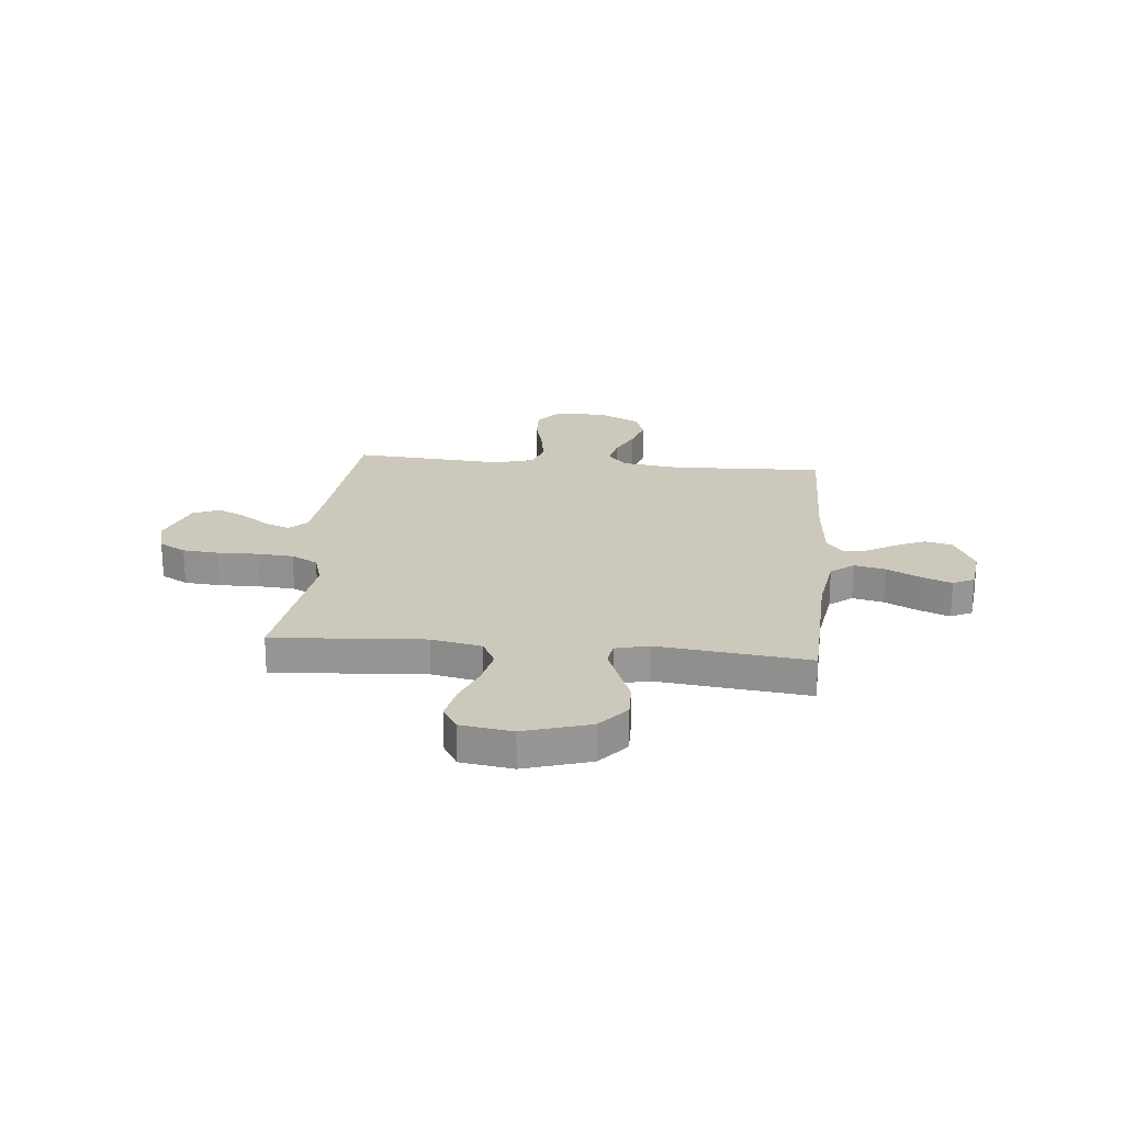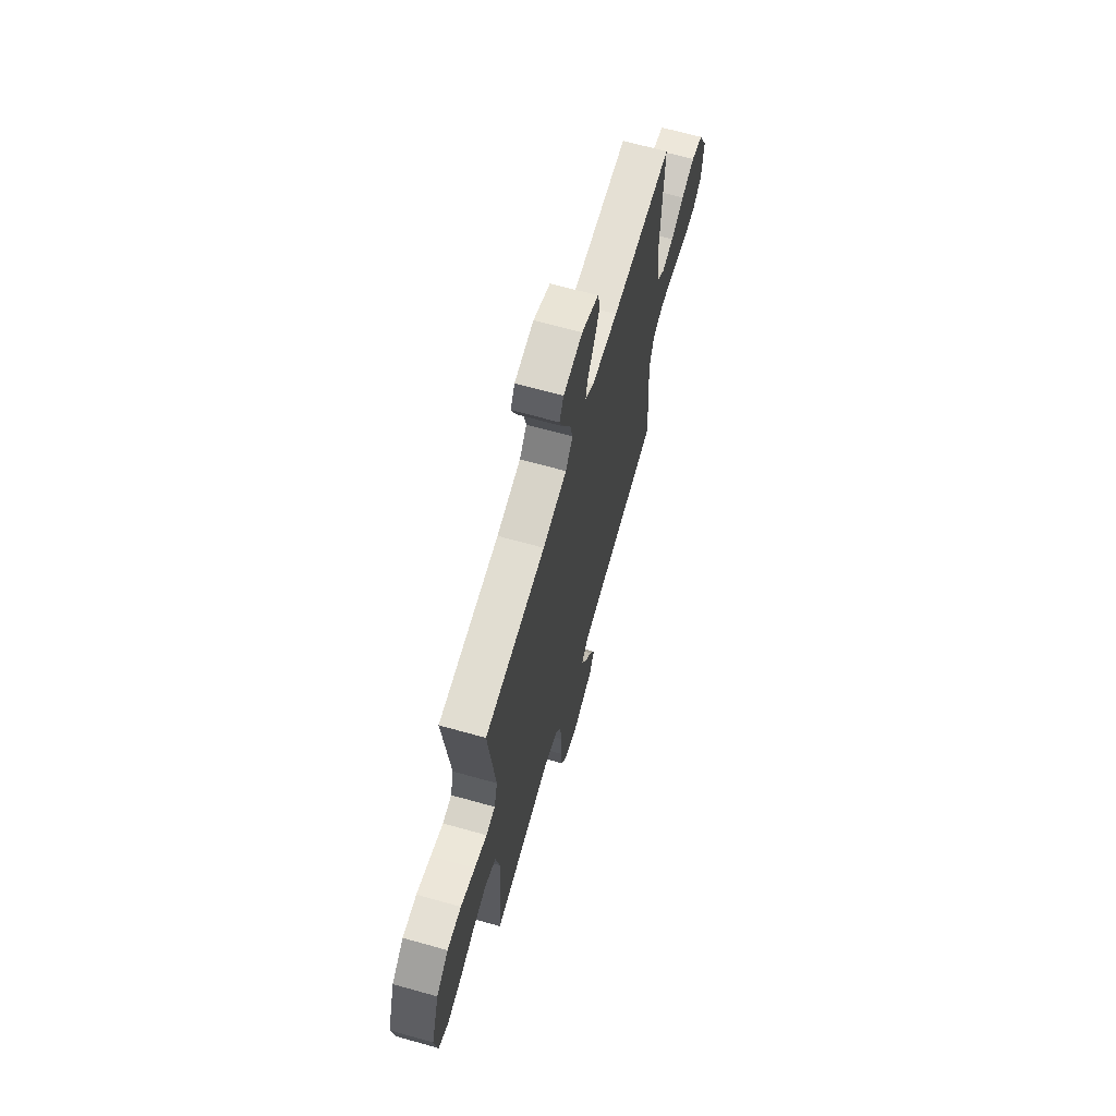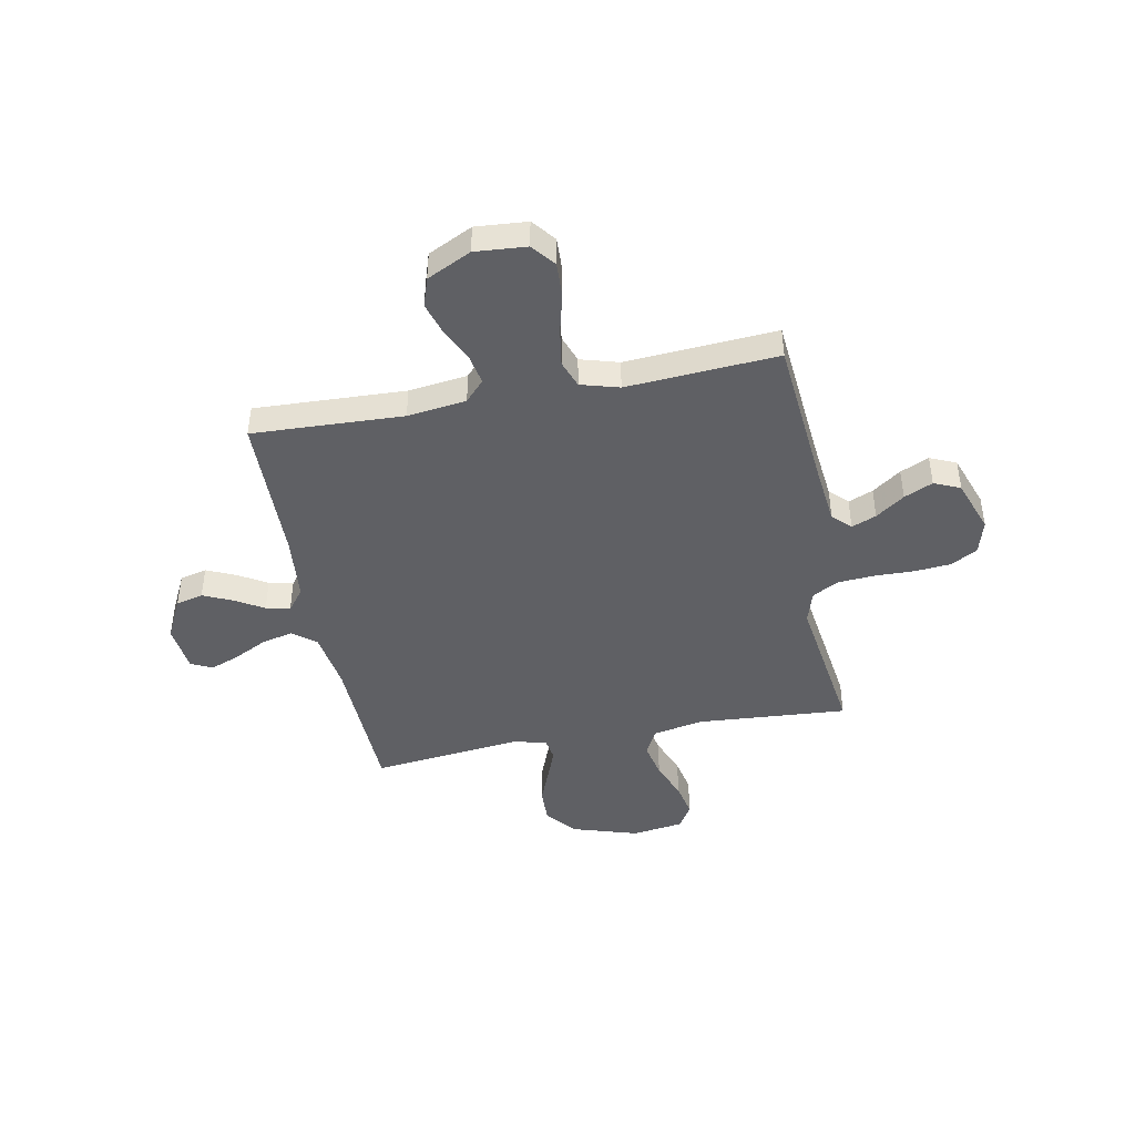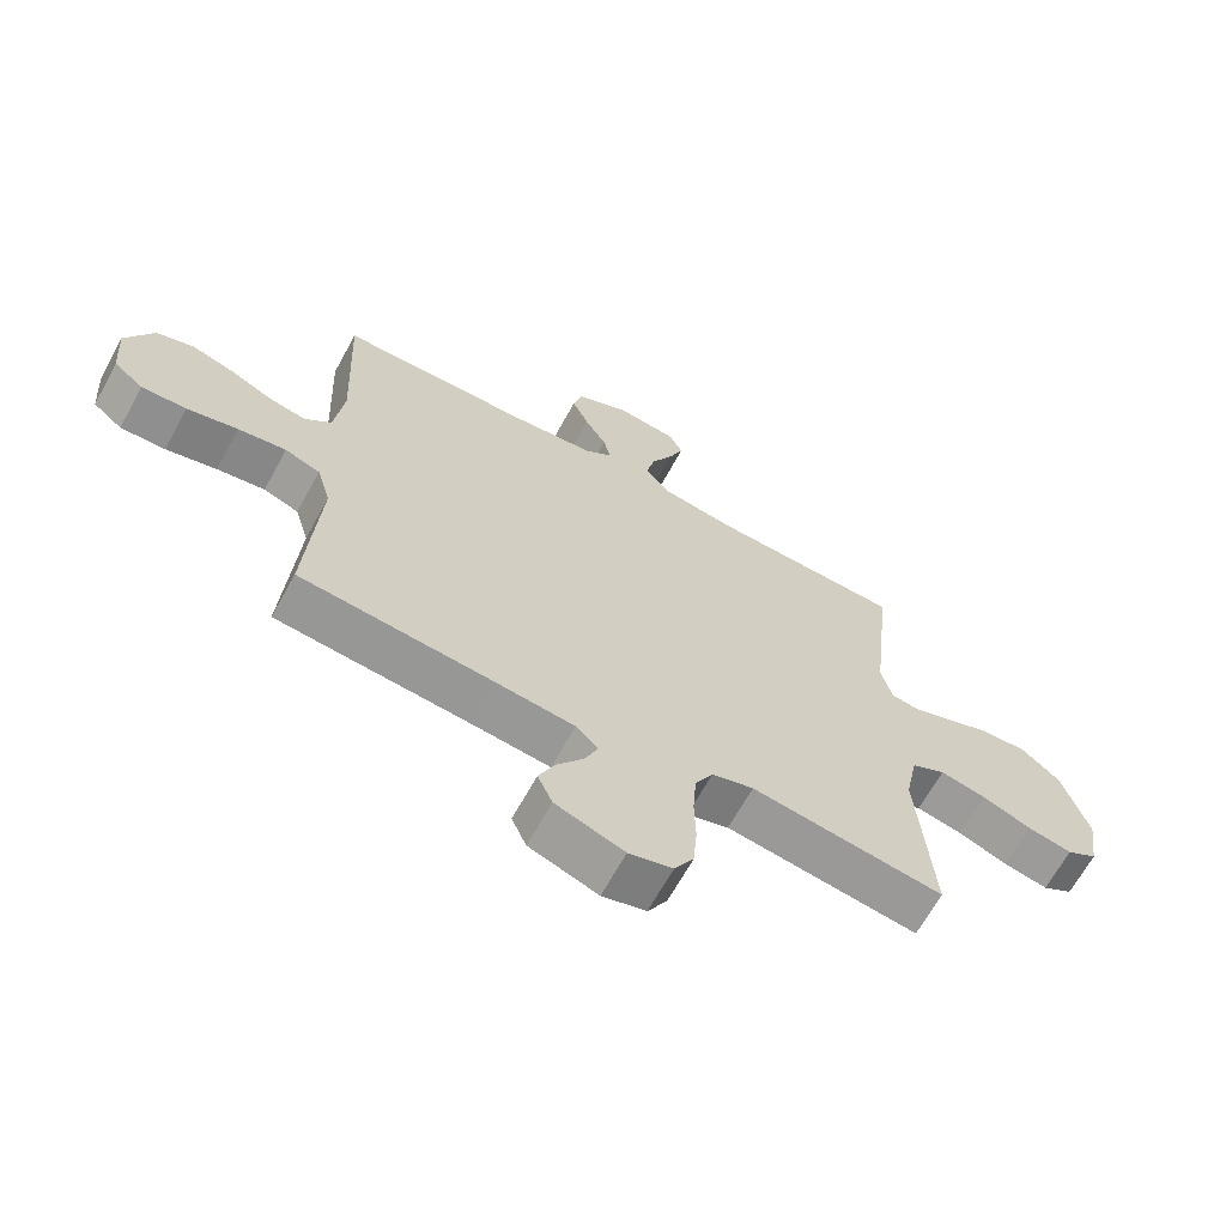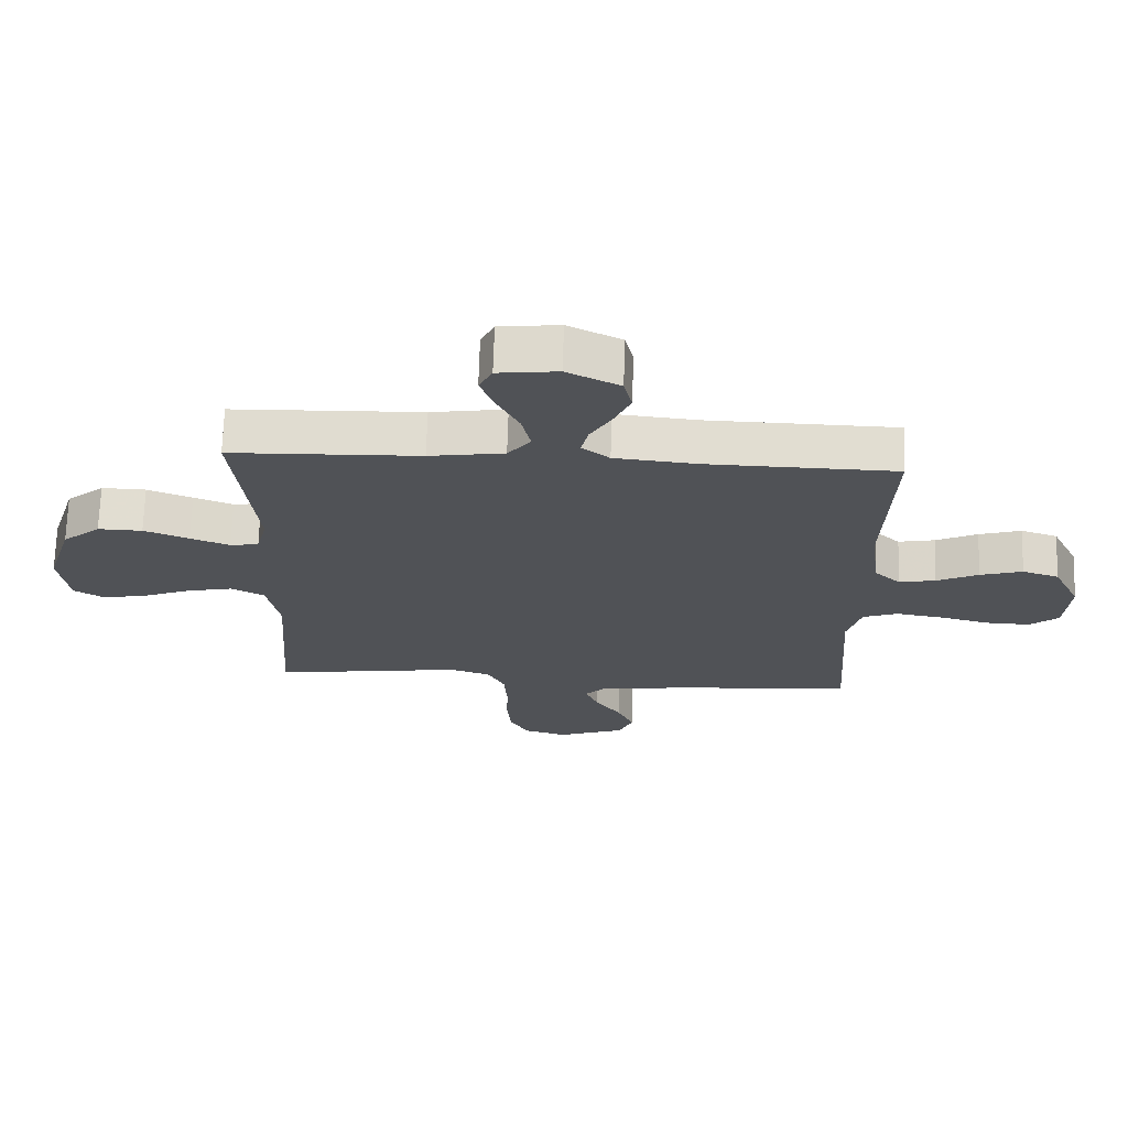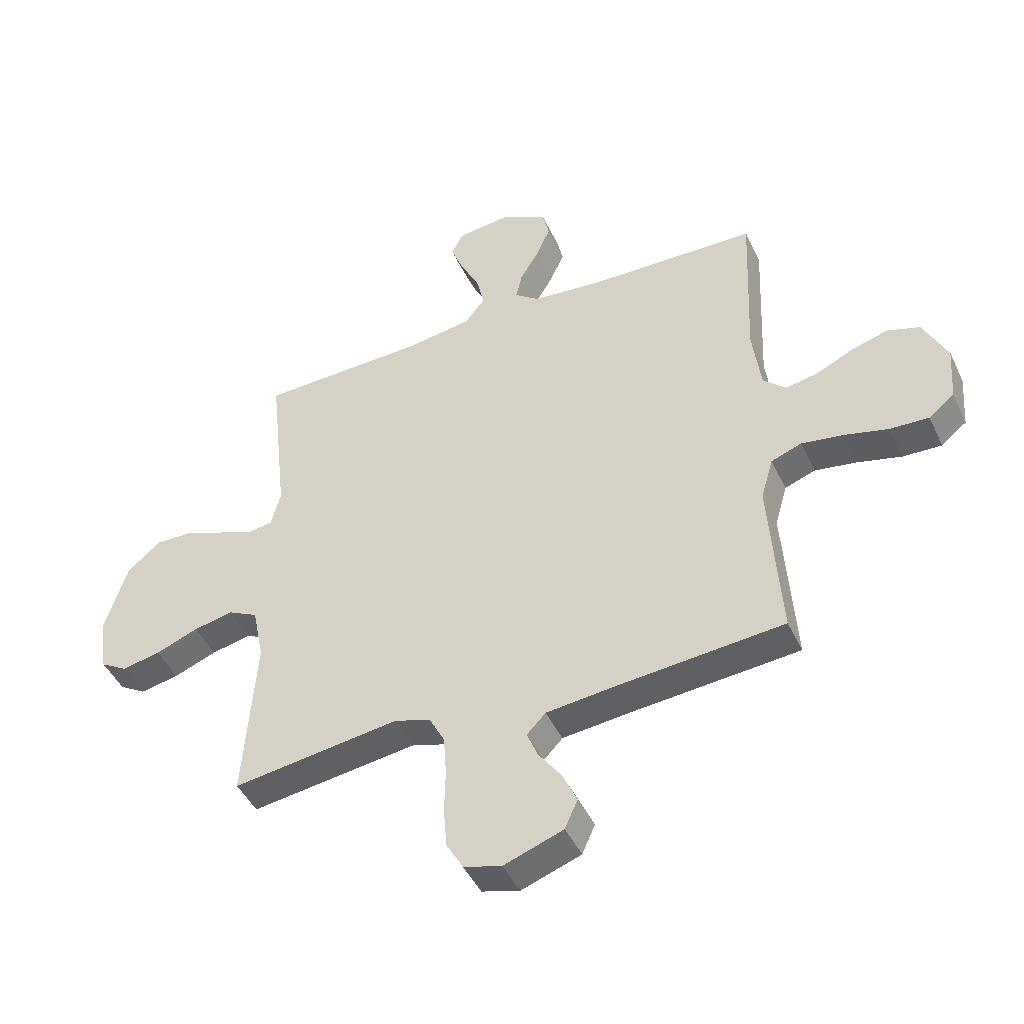
<metadata>
{"format":"obj","ext":"obj","renderer":"f3d","projection":"perspective","resolution":1024,"background":"white","views":[{"elev":22.2,"azim":-84.3,"up":"+Y"},{"elev":67.0,"azim":-74.3,"up":"+Z"},{"elev":-44.0,"azim":101.0,"up":"+Y"},{"elev":-66.4,"azim":151.2,"up":"+Z"},{"elev":69.0,"azim":1.7,"up":"+Z"},{"elev":-45.4,"azim":24.2,"up":"+Z"}]}
</metadata>
<code>
v 0.5 0.07 0.5
v 0.487 0.07 0.2
v 0.502 0.07 0.083
v 0.543 0.07 0.045
v 0.601 0.07 0.056
v 0.667 0.07 0.087
v 0.734 0.07 0.107
v 0.792 0.07 0.088
v 0.835 0.07 0
v 0.827 0.07 -0.102
v 0.781 0.07 -0.139
v 0.711 0.07 -0.136
v 0.632 0.07 -0.116
v 0.557 0.07 -0.104
v 0.502 0.07 -0.124
v 0.48 0.07 -0.2
v 0.5 0.07 -0.5
v 0.2 0.07 -0.526
v 0.077 0.07 -0.539
v 0.043 0.07 -0.574
v 0.063 0.07 -0.623
v 0.104 0.07 -0.68
v 0.13 0.07 -0.737
v 0.107 0.07 -0.789
v 0 0.07 -0.827
v -0.068 0.07 -0.808
v -0.098 0.07 -0.755
v -0.104 0.07 -0.683
v -0.102 0.07 -0.605
v -0.107 0.07 -0.532
v -0.135 0.07 -0.479
v -0.2 0.07 -0.459
v -0.5 0.07 -0.5
v -0.478 0.07 -0.2
v -0.498 0.07 -0.1
v -0.551 0.07 -0.073
v -0.623 0.07 -0.088
v -0.7 0.07 -0.118
v -0.77 0.07 -0.132
v -0.818 0.07 -0.103
v -0.833 0.07 0
v -0.792 0.07 0.131
v -0.732 0.07 0.181
v -0.662 0.07 0.179
v -0.591 0.07 0.151
v -0.529 0.07 0.127
v -0.484 0.07 0.134
v -0.467 0.07 0.2
v -0.5 0.07 0.5
v -0.2 0.07 0.509
v -0.081 0.07 0.527
v -0.045 0.07 0.572
v -0.059 0.07 0.634
v -0.093 0.07 0.701
v -0.116 0.07 0.76
v -0.095 0.07 0.802
v 0 0.07 0.813
v 0.084 0.07 0.771
v 0.097 0.07 0.717
v 0.071 0.07 0.659
v 0.037 0.07 0.602
v 0.026 0.07 0.554
v 0.07 0.07 0.52
v 0.2 0.07 0.507
v 0.5 0 0.5
v 0.487 0 0.2
v 0.502 0 0.083
v 0.543 0 0.045
v 0.601 0 0.056
v 0.667 0 0.087
v 0.734 0 0.107
v 0.792 0 0.088
v 0.835 0 0
v 0.827 0 -0.102
v 0.781 0 -0.139
v 0.711 0 -0.136
v 0.632 0 -0.116
v 0.557 0 -0.104
v 0.502 0 -0.124
v 0.48 0 -0.2
v 0.5 0 -0.5
v 0.2 0 -0.526
v 0.077 0 -0.539
v 0.043 0 -0.574
v 0.063 0 -0.623
v 0.104 0 -0.68
v 0.13 0 -0.737
v 0.107 0 -0.789
v 0 0 -0.827
v -0.068 0 -0.808
v -0.098 0 -0.755
v -0.104 0 -0.683
v -0.102 0 -0.605
v -0.107 0 -0.532
v -0.135 0 -0.479
v -0.2 0 -0.459
v -0.5 0 -0.5
v -0.478 0 -0.2
v -0.498 0 -0.1
v -0.551 0 -0.073
v -0.623 0 -0.088
v -0.7 0 -0.118
v -0.77 0 -0.132
v -0.818 0 -0.103
v -0.833 0 0
v -0.792 0 0.131
v -0.732 0 0.181
v -0.662 0 0.179
v -0.591 0 0.151
v -0.529 0 0.127
v -0.484 0 0.134
v -0.467 0 0.2
v -0.5 0 0.5
v -0.2 0 0.509
v -0.081 0 0.527
v -0.045 0 0.572
v -0.059 0 0.634
v -0.093 0 0.701
v -0.116 0 0.76
v -0.095 0 0.802
v 0 0 0.813
v 0.084 0 0.771
v 0.097 0 0.717
v 0.071 0 0.659
v 0.037 0 0.602
v 0.026 0 0.554
v 0.07 0 0.52
v 0.2 0 0.507
f 58 59 60 61
f 56 57 58 61
f 56 61 62
f 53 54 55 56
f 52 53 56 62
f 51 52 62 63
f 48 49 50
f 47 48 50 51
f 42 43 44 45
f 42 45 46
f 41 42 46
f 40 41 46 47
f 37 38 39 40
f 36 37 40 47
f 32 33 34
f 31 32 34 35
f 26 27 28 29
f 26 29 30
f 25 26 30
f 24 25 30
f 21 22 23 24
f 20 21 24 30
f 19 20 30 31
f 16 17 18
f 15 16 18 19
f 10 11 12 13
f 10 13 14
f 9 10 14
f 8 9 14 15
f 5 6 7 8
f 4 5 8 15
f 64 1 2
f 64 2 3
f 63 64 3
f 51 63 3
f 35 36 47 51
f 19 31 35 51
f 15 19 51
f 3 4 15 51
f 125 124 123 122
f 125 122 121 120
f 126 125 120
f 120 119 118 117
f 126 120 117 116
f 127 126 116 115
f 114 113 112
f 115 114 112 111
f 109 108 107 106
f 110 109 106
f 110 106 105
f 111 110 105 104
f 104 103 102 101
f 111 104 101 100
f 98 97 96
f 99 98 96 95
f 93 92 91 90
f 94 93 90
f 94 90 89
f 94 89 88
f 88 87 86 85
f 94 88 85 84
f 95 94 84 83
f 82 81 80
f 83 82 80 79
f 77 76 75 74
f 78 77 74
f 78 74 73
f 79 78 73 72
f 72 71 70 69
f 79 72 69 68
f 66 65 128
f 67 66 128
f 67 128 127
f 67 127 115
f 115 111 100 99
f 115 99 95 83
f 115 83 79
f 115 79 68 67
f 1 65 66 2
f 2 66 67 3
f 3 67 68 4
f 4 68 69 5
f 5 69 70 6
f 6 70 71 7
f 7 71 72 8
f 8 72 73 9
f 9 73 74 10
f 10 74 75 11
f 11 75 76 12
f 12 76 77 13
f 13 77 78 14
f 14 78 79 15
f 15 79 80 16
f 16 80 81 17
f 17 81 82 18
f 18 82 83 19
f 19 83 84 20
f 20 84 85 21
f 21 85 86 22
f 22 86 87 23
f 23 87 88 24
f 24 88 89 25
f 25 89 90 26
f 26 90 91 27
f 27 91 92 28
f 28 92 93 29
f 29 93 94 30
f 30 94 95 31
f 31 95 96 32
f 32 96 97 33
f 33 97 98 34
f 34 98 99 35
f 35 99 100 36
f 36 100 101 37
f 37 101 102 38
f 38 102 103 39
f 39 103 104 40
f 40 104 105 41
f 41 105 106 42
f 42 106 107 43
f 43 107 108 44
f 44 108 109 45
f 45 109 110 46
f 46 110 111 47
f 47 111 112 48
f 48 112 113 49
f 49 113 114 50
f 50 114 115 51
f 51 115 116 52
f 52 116 117 53
f 53 117 118 54
f 54 118 119 55
f 55 119 120 56
f 56 120 121 57
f 57 121 122 58
f 58 122 123 59
f 59 123 124 60
f 60 124 125 61
f 61 125 126 62
f 62 126 127 63
f 63 127 128 64
f 64 128 65 1

</code>
